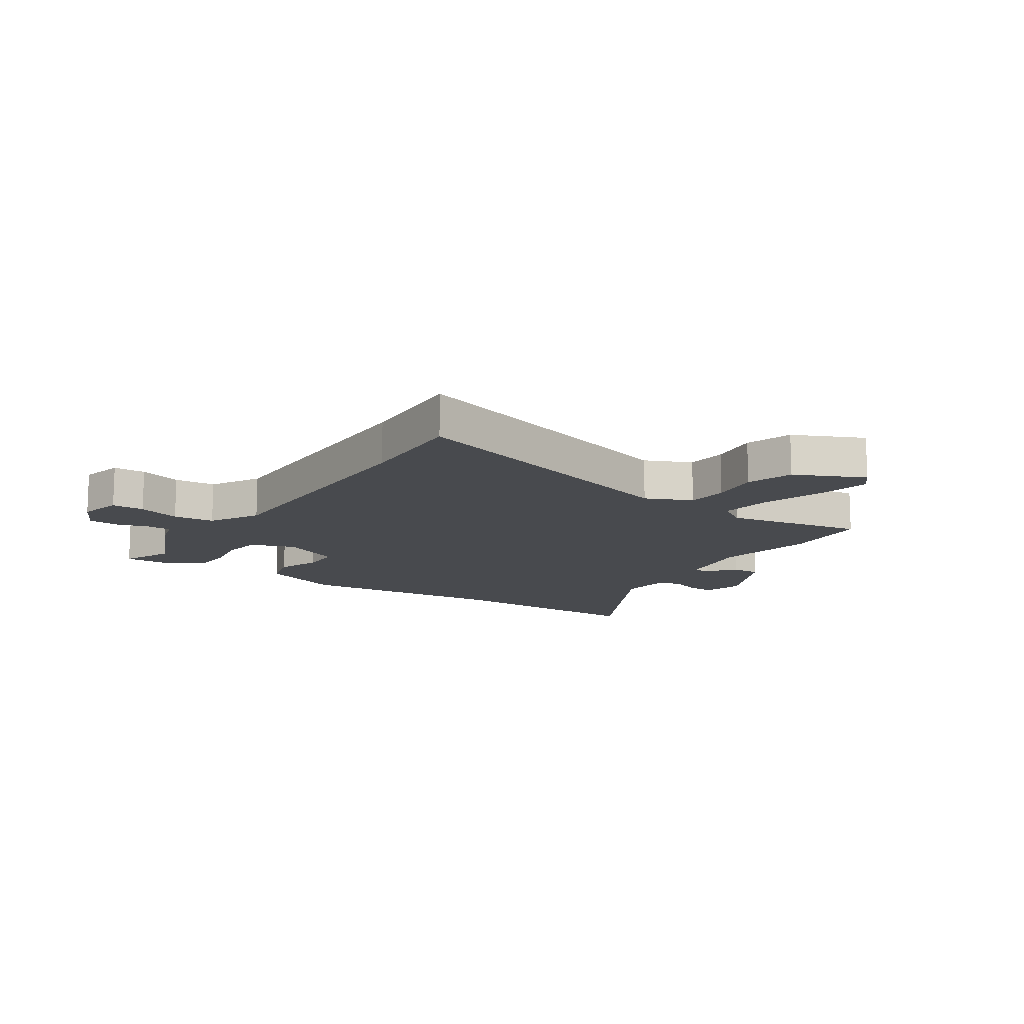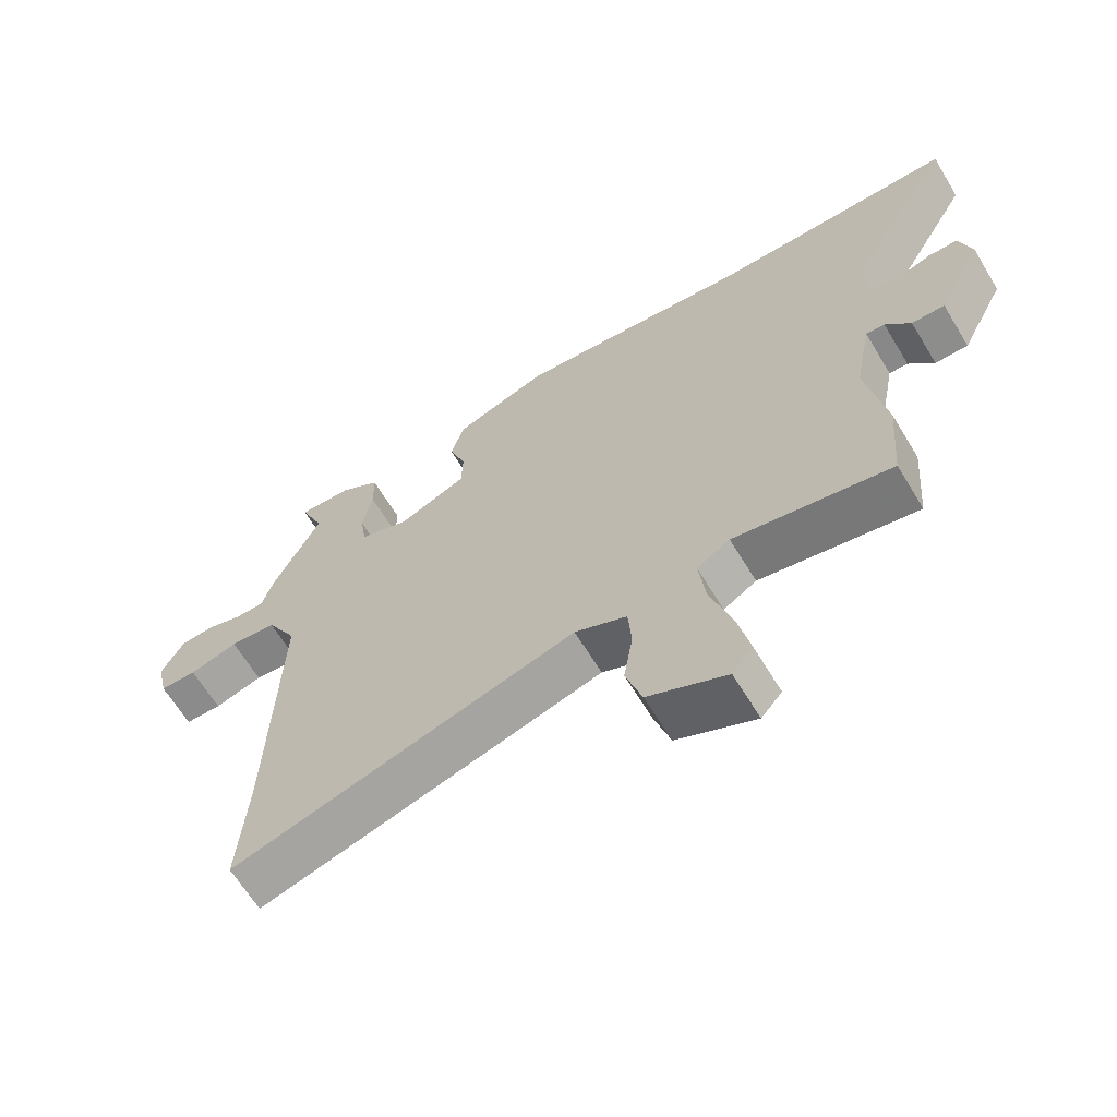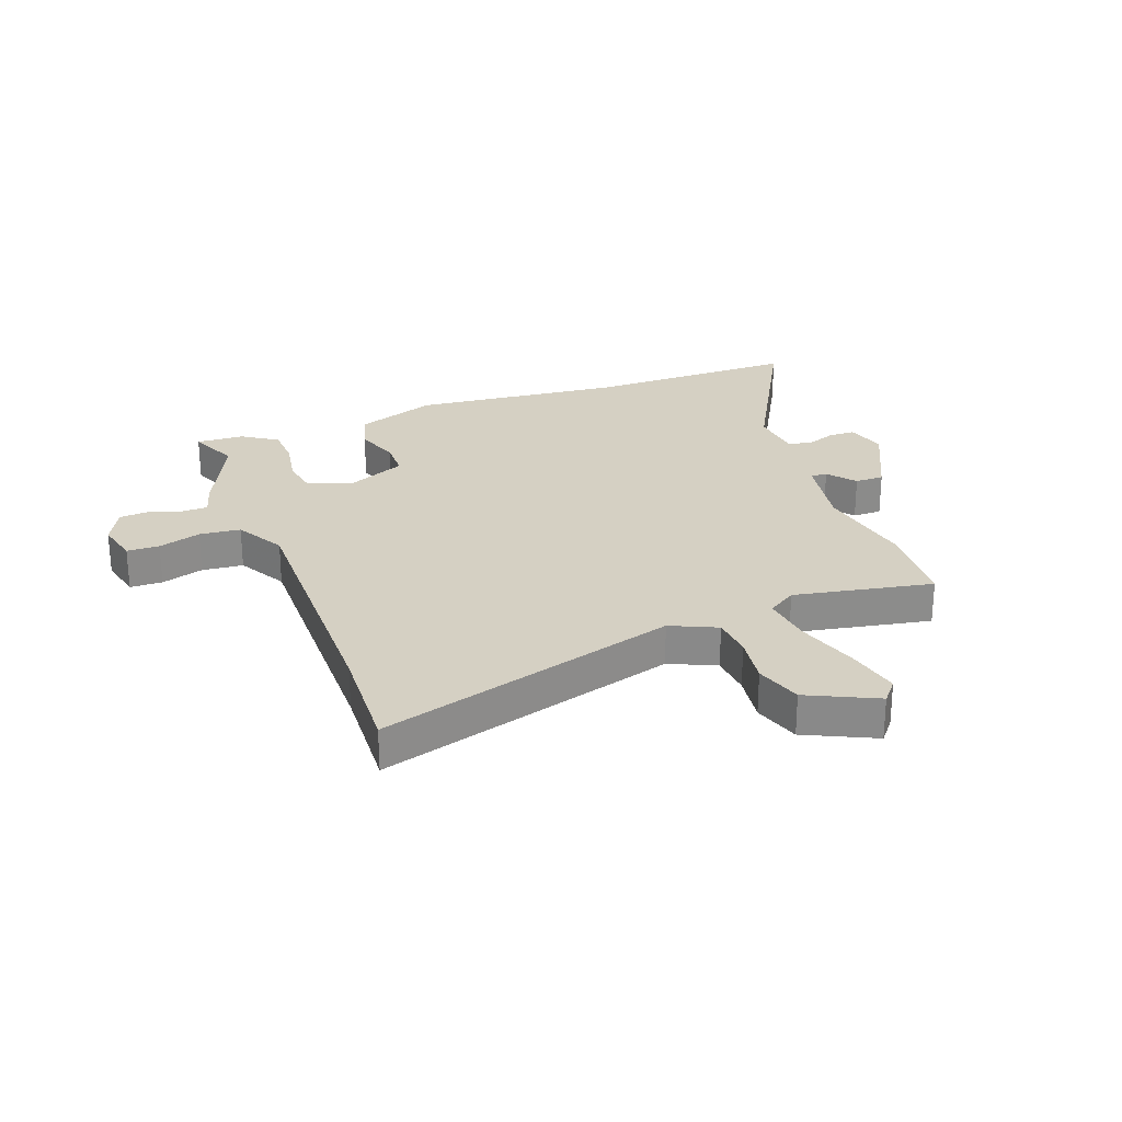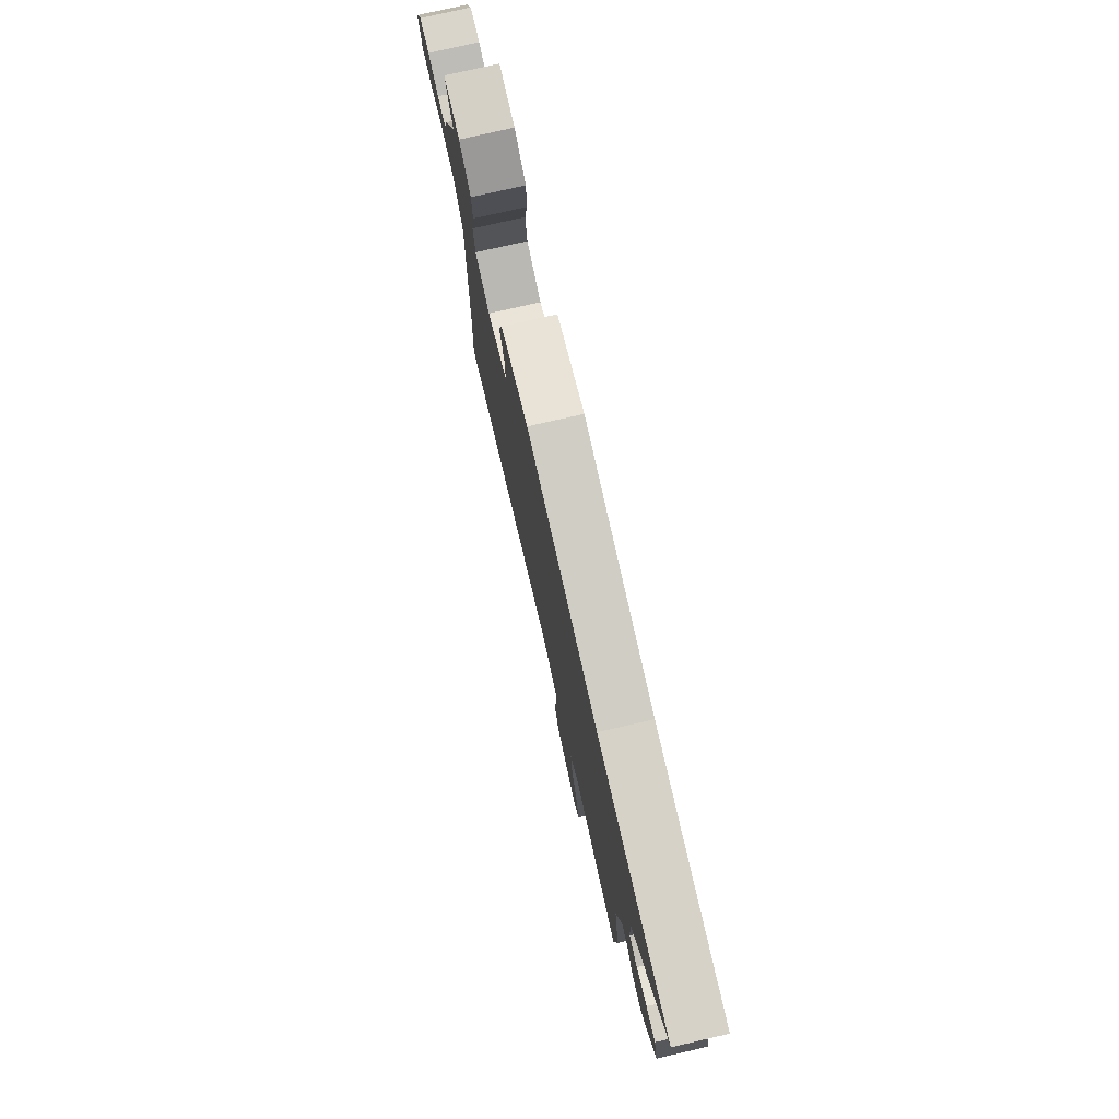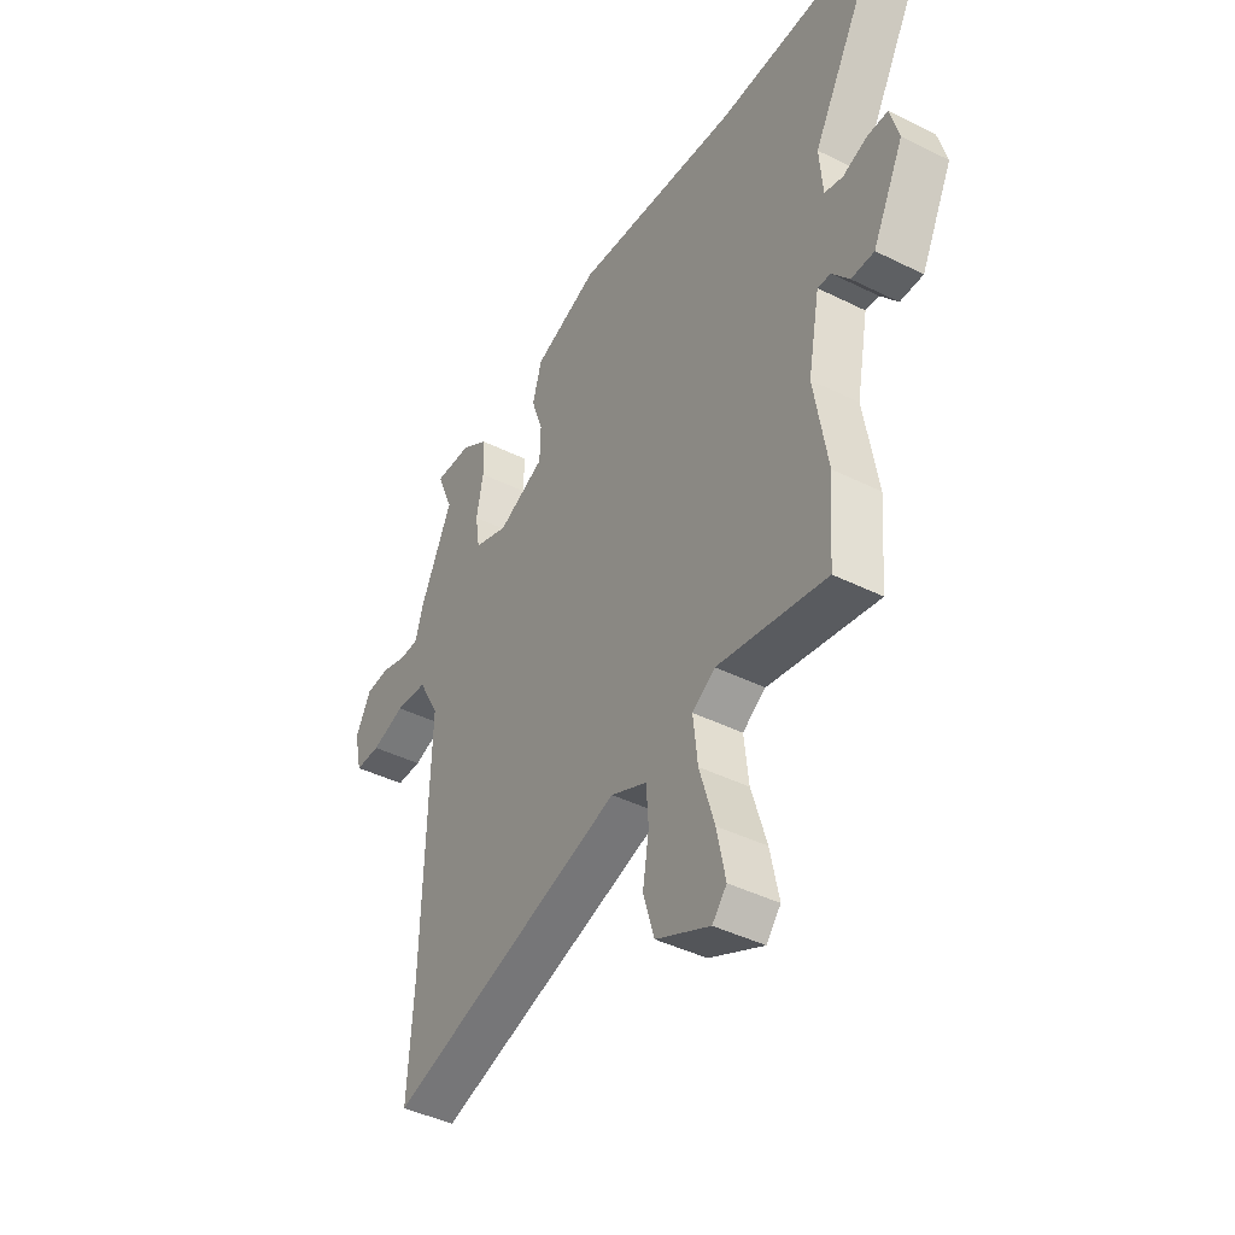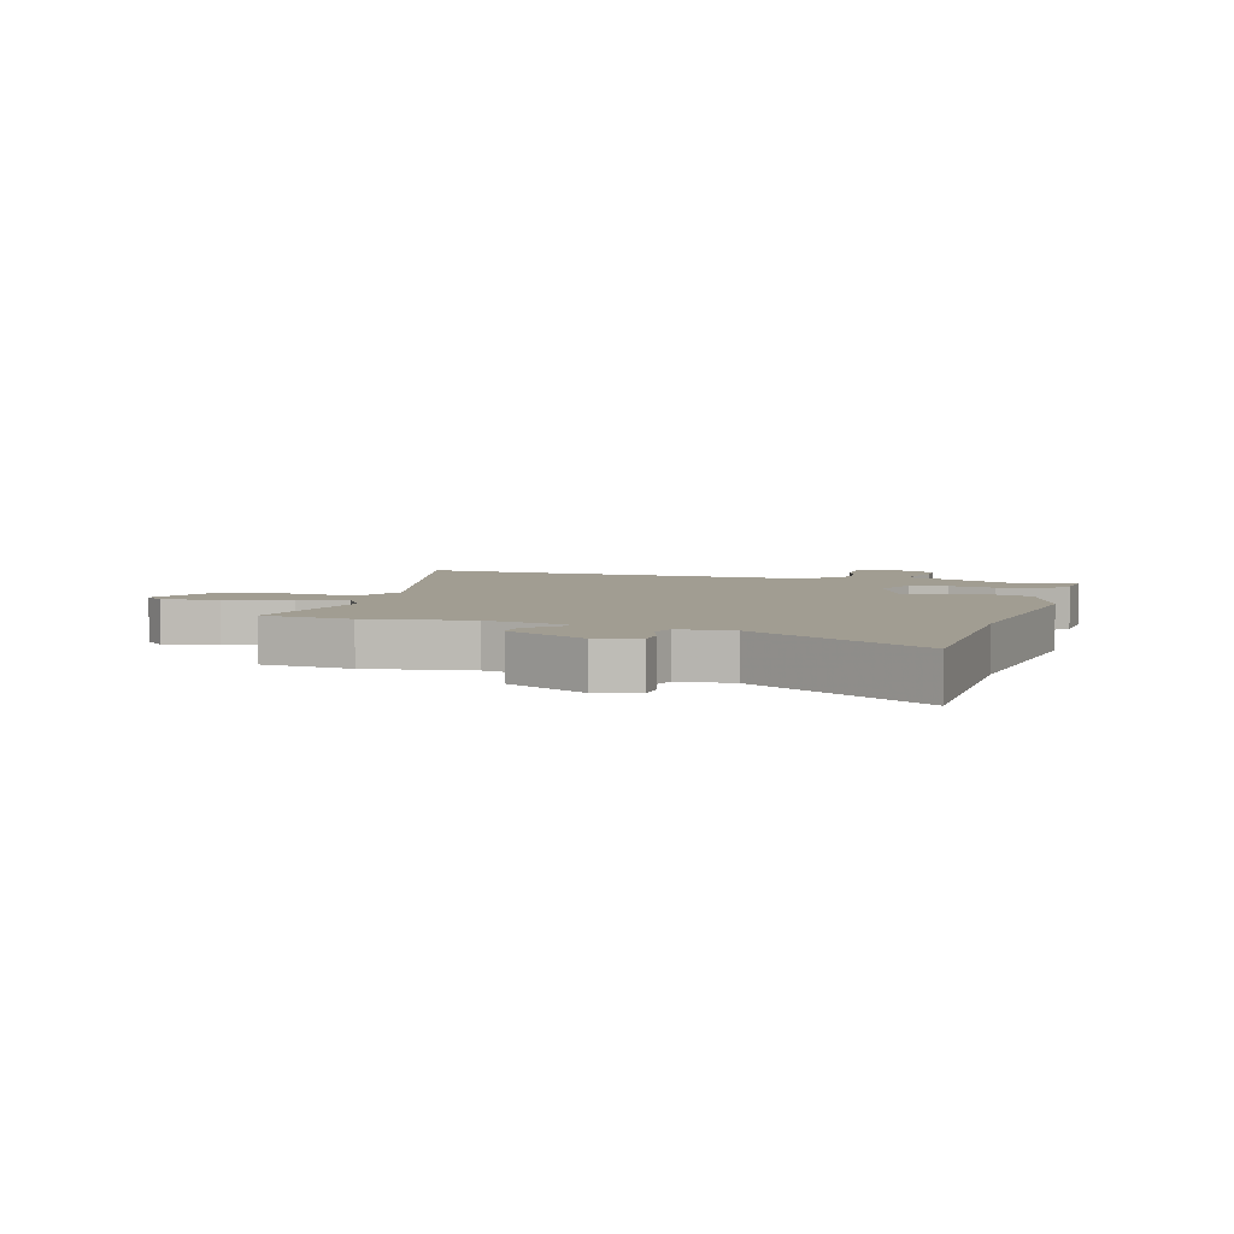
<metadata>
{"format":"obj","ext":"obj","renderer":"f3d","projection":"perspective","resolution":1024,"background":"white","views":[{"elev":-13.0,"azim":145.2,"up":"+Y"},{"elev":-65.2,"azim":-148.7,"up":"+Z"},{"elev":26.2,"azim":158.7,"up":"+Y"},{"elev":77.6,"azim":-102.9,"up":"+Z"},{"elev":-43.0,"azim":-120.5,"up":"+Z"},{"elev":4.8,"azim":-72.9,"up":"+Y"}]}
</metadata>
<code>
v -0.7 0.07 0.499
v -0.325 0.07 0.501
v 0.046 0.07 0.543
v 0.19 0.07 0.492
v 0.211 0.07 0.421
v 0.185 0.07 0.345
v 0.187 0.07 0.277
v 0.292 0.07 0.232
v 0.369 0.07 0.261
v 0.379 0.07 0.327
v 0.364 0.07 0.406
v 0.366 0.07 0.479
v 0.427 0.07 0.521
v 0.511 0.07 0.526
v 0.474 0.07 0.437
v 0.547 0.07 0.283
v 0.564 0.07 0.225
v 0.609 0.07 0.225
v 0.665 0.07 0.244
v 0.718 0.07 0.241
v 0.752 0.07 0.176
v 0.735 0.07 0.1
v 0.678 0.07 0.098
v 0.603 0.07 0.12
v 0.531 0.07 0.112
v 0.484 0.07 0.025
v 0.496 0.07 -0.441
v 0.509 0.07 -0.637
v -0.02 0.07 -0.49
v -0.1 0.07 -0.528
v -0.105 0.07 -0.6
v -0.091 0.07 -0.687
v -0.116 0.07 -0.769
v -0.236 0.07 -0.828
v -0.268 0.07 -0.791
v -0.249 0.07 -0.698
v -0.216 0.07 -0.588
v -0.206 0.07 -0.498
v -0.257 0.07 -0.466
v -0.499 0.07 -0.516
v -0.512 0.07 -0.361
v -0.483 0.07 -0.184
v -0.51 0.07 -0.045
v -0.539 0.07 -0.047
v -0.577 0.07 -0.096
v -0.628 0.07 -0.097
v -0.698 0.07 0.042
v -0.679 0.07 0.113
v -0.632 0.07 0.114
v -0.579 0.07 0.095
v -0.538 0.07 0.107
v -0.531 0.07 0.199
v -0.7 0 0.499
v -0.325 0 0.501
v 0.046 0 0.543
v 0.19 0 0.492
v 0.211 0 0.421
v 0.185 0 0.345
v 0.187 0 0.277
v 0.292 0 0.232
v 0.369 0 0.261
v 0.379 0 0.327
v 0.364 0 0.406
v 0.366 0 0.479
v 0.427 0 0.521
v 0.511 0 0.526
v 0.474 0 0.437
v 0.547 0 0.283
v 0.564 0 0.225
v 0.609 0 0.225
v 0.665 0 0.244
v 0.718 0 0.241
v 0.752 0 0.176
v 0.735 0 0.1
v 0.678 0 0.098
v 0.603 0 0.12
v 0.531 0 0.112
v 0.484 0 0.025
v 0.496 0 -0.441
v 0.509 0 -0.637
v -0.02 0 -0.49
v -0.1 0 -0.528
v -0.105 0 -0.6
v -0.091 0 -0.687
v -0.116 0 -0.769
v -0.236 0 -0.828
v -0.268 0 -0.791
v -0.249 0 -0.698
v -0.216 0 -0.588
v -0.206 0 -0.498
v -0.257 0 -0.466
v -0.499 0 -0.516
v -0.512 0 -0.361
v -0.483 0 -0.184
v -0.51 0 -0.045
v -0.539 0 -0.047
v -0.577 0 -0.096
v -0.628 0 -0.097
v -0.698 0 0.042
v -0.679 0 0.113
v -0.632 0 0.114
v -0.579 0 0.095
v -0.538 0 0.107
v -0.531 0 0.199
f 48 49 50
f 47 48 50
f 46 47 50
f 45 46 50
f 44 45 50
f 43 44 50 51
f 42 43 51 52
f 39 40 41 42
f 38 39 42 52
f 35 36 37
f 34 35 37
f 33 34 37
f 32 33 37
f 31 32 37
f 30 31 37 38
f 29 30 38 52
f 52 1 2
f 29 52 2
f 28 29 2
f 27 28 2
f 22 23 24
f 21 22 24
f 20 21 24
f 19 20 24
f 18 19 24
f 17 18 24 25
f 17 25 26
f 16 17 26
f 15 16 26
f 13 14 15
f 12 13 15
f 11 12 15
f 10 11 15
f 9 10 15 26
f 4 5 6
f 3 4 6
f 2 3 6
f 2 6 7
f 27 2 7
f 8 9 26 27
f 7 8 27
f 102 101 100
f 102 100 99
f 102 99 98
f 102 98 97
f 102 97 96
f 103 102 96 95
f 104 103 95 94
f 94 93 92 91
f 104 94 91 90
f 89 88 87
f 89 87 86
f 89 86 85
f 89 85 84
f 89 84 83
f 90 89 83 82
f 104 90 82 81
f 54 53 104
f 54 104 81
f 54 81 80
f 54 80 79
f 76 75 74
f 76 74 73
f 76 73 72
f 76 72 71
f 76 71 70
f 77 76 70 69
f 78 77 69
f 78 69 68
f 78 68 67
f 67 66 65
f 67 65 64
f 67 64 63
f 67 63 62
f 78 67 62 61
f 58 57 56
f 58 56 55
f 58 55 54
f 59 58 54
f 59 54 79
f 79 78 61 60
f 79 60 59
f 1 53 54 2
f 2 54 55 3
f 3 55 56 4
f 4 56 57 5
f 5 57 58 6
f 6 58 59 7
f 7 59 60 8
f 8 60 61 9
f 9 61 62 10
f 10 62 63 11
f 11 63 64 12
f 12 64 65 13
f 13 65 66 14
f 14 66 67 15
f 15 67 68 16
f 16 68 69 17
f 17 69 70 18
f 18 70 71 19
f 19 71 72 20
f 20 72 73 21
f 21 73 74 22
f 22 74 75 23
f 23 75 76 24
f 24 76 77 25
f 25 77 78 26
f 26 78 79 27
f 27 79 80 28
f 28 80 81 29
f 29 81 82 30
f 30 82 83 31
f 31 83 84 32
f 32 84 85 33
f 33 85 86 34
f 34 86 87 35
f 35 87 88 36
f 36 88 89 37
f 37 89 90 38
f 38 90 91 39
f 39 91 92 40
f 40 92 93 41
f 41 93 94 42
f 42 94 95 43
f 43 95 96 44
f 44 96 97 45
f 45 97 98 46
f 46 98 99 47
f 47 99 100 48
f 48 100 101 49
f 49 101 102 50
f 50 102 103 51
f 51 103 104 52
f 52 104 53 1

</code>
